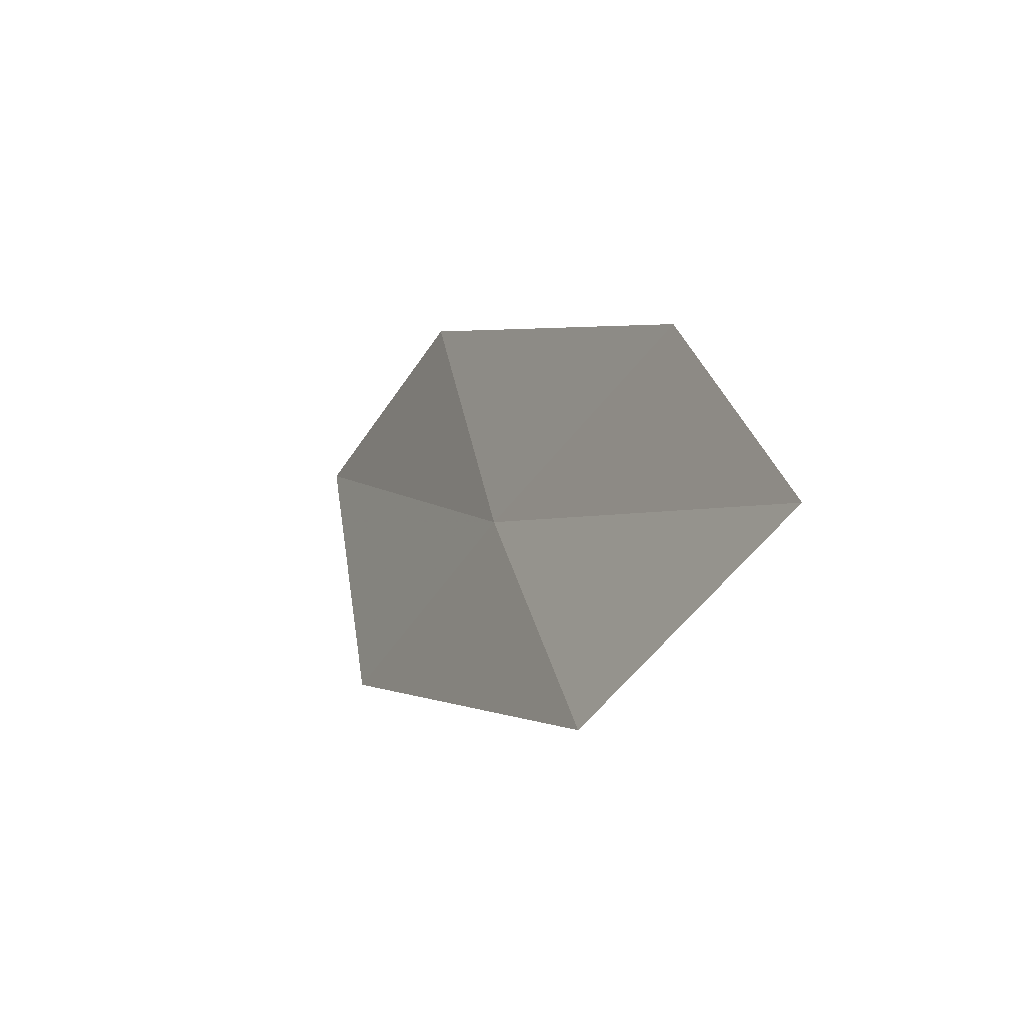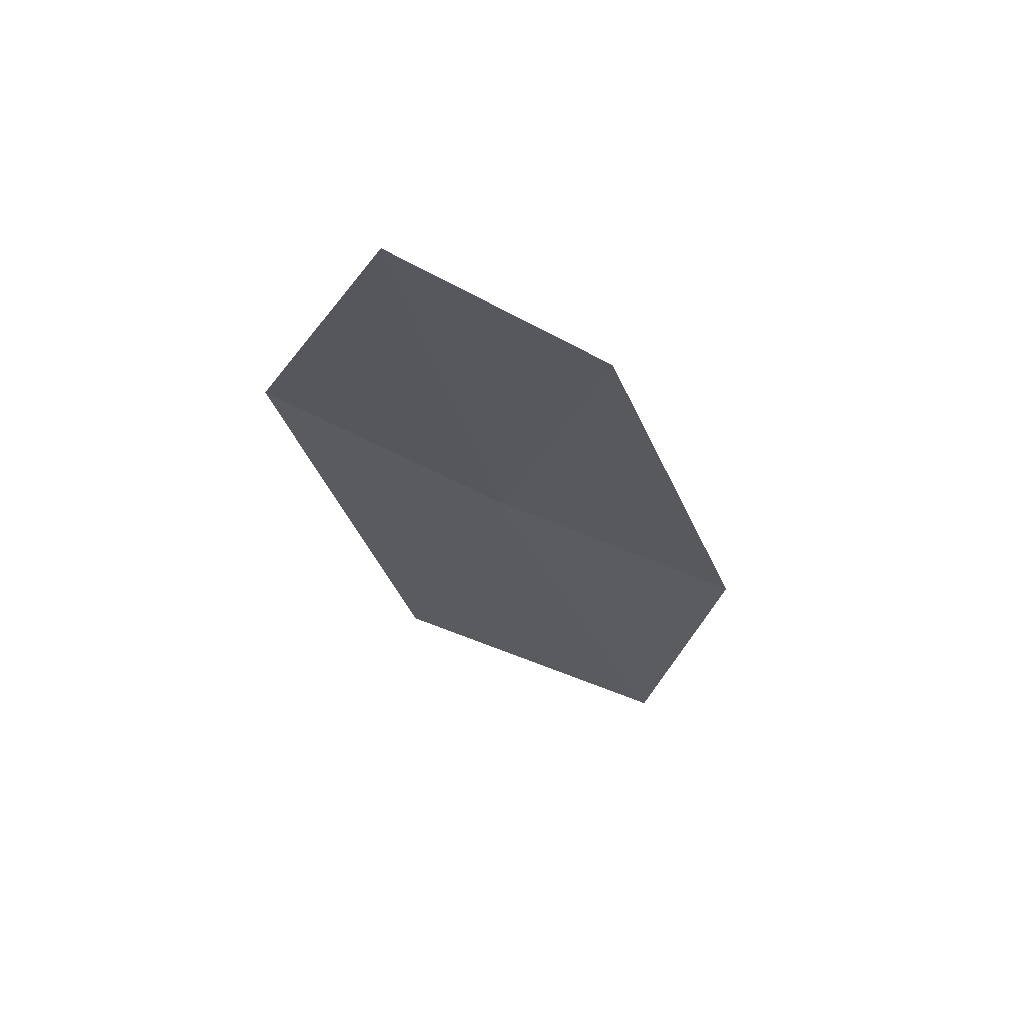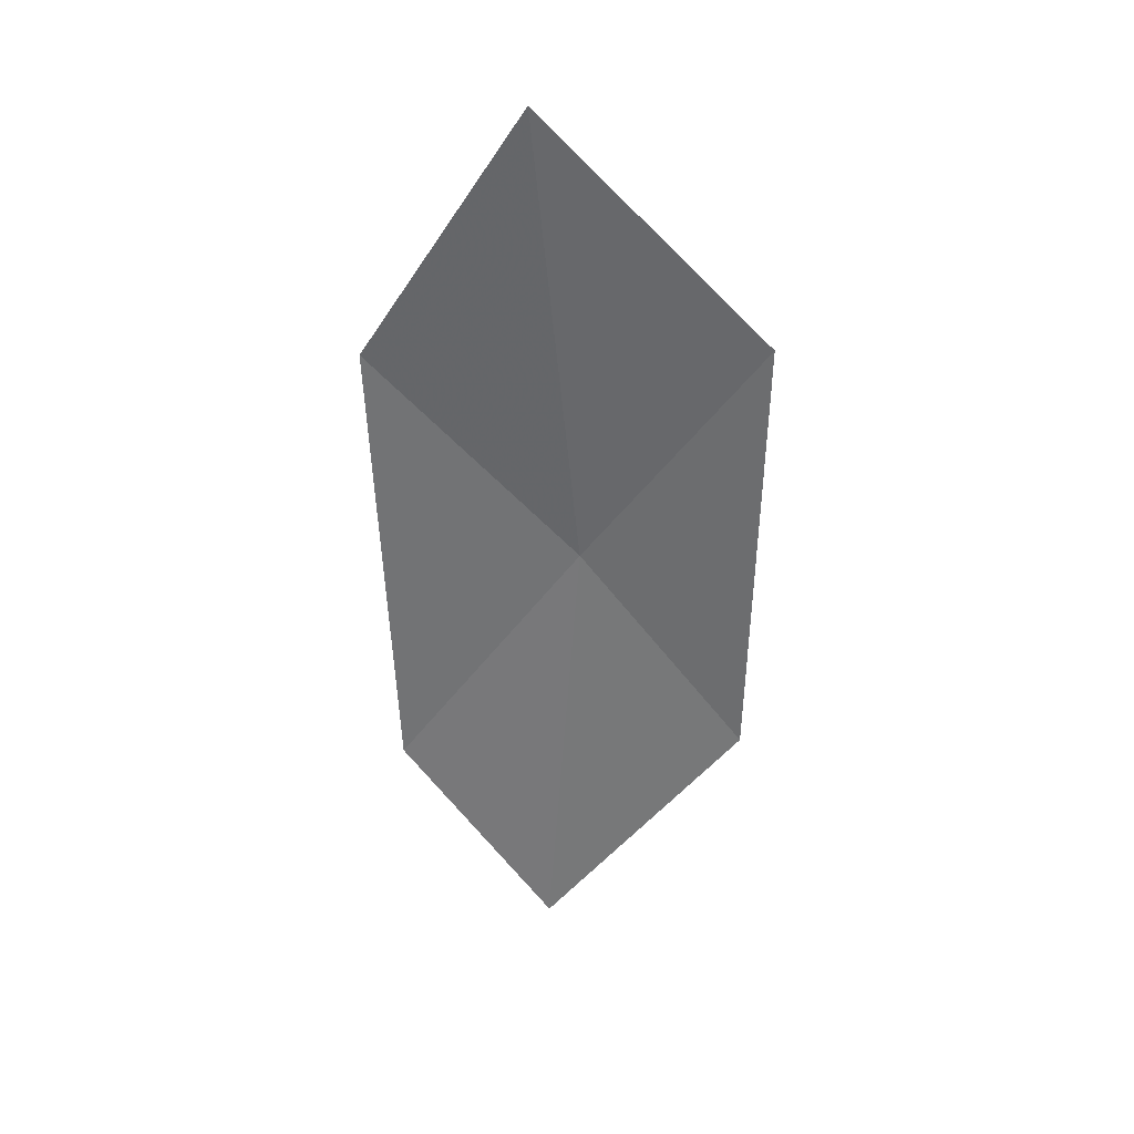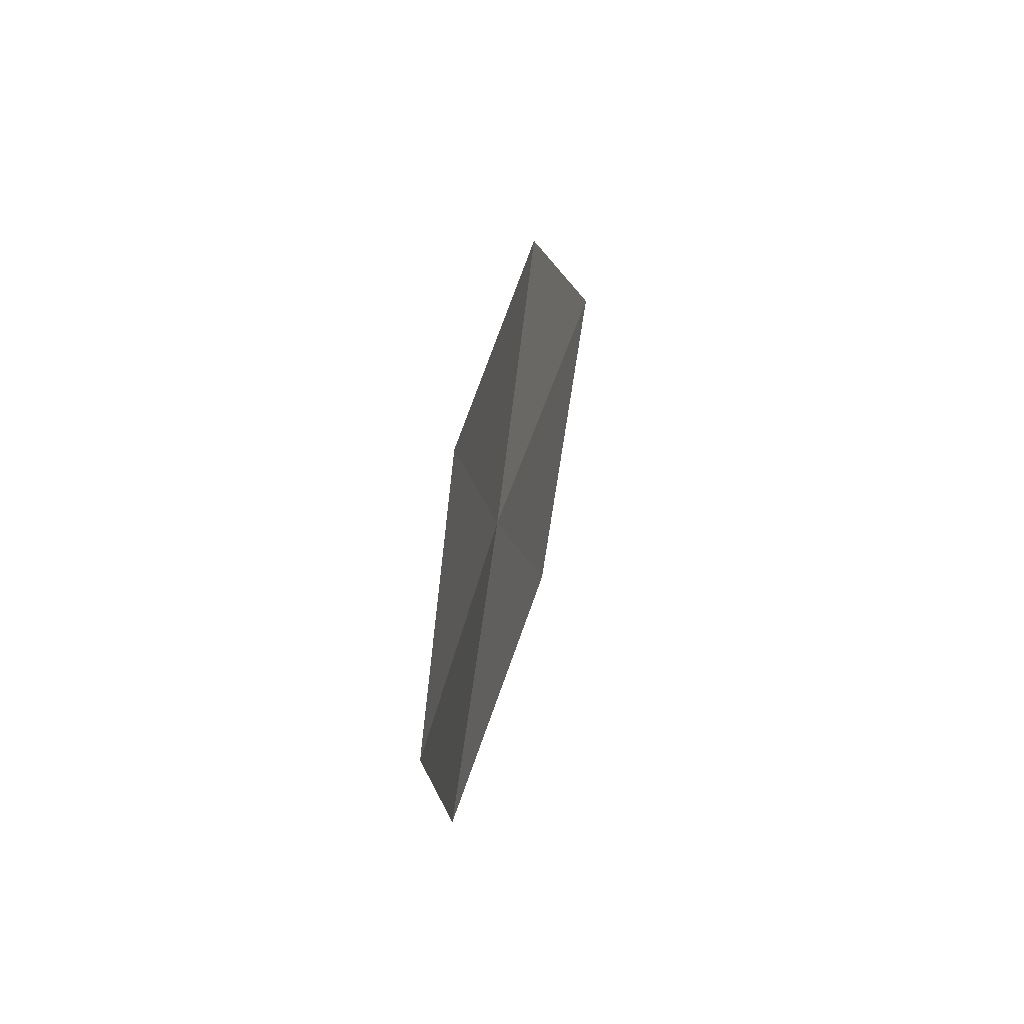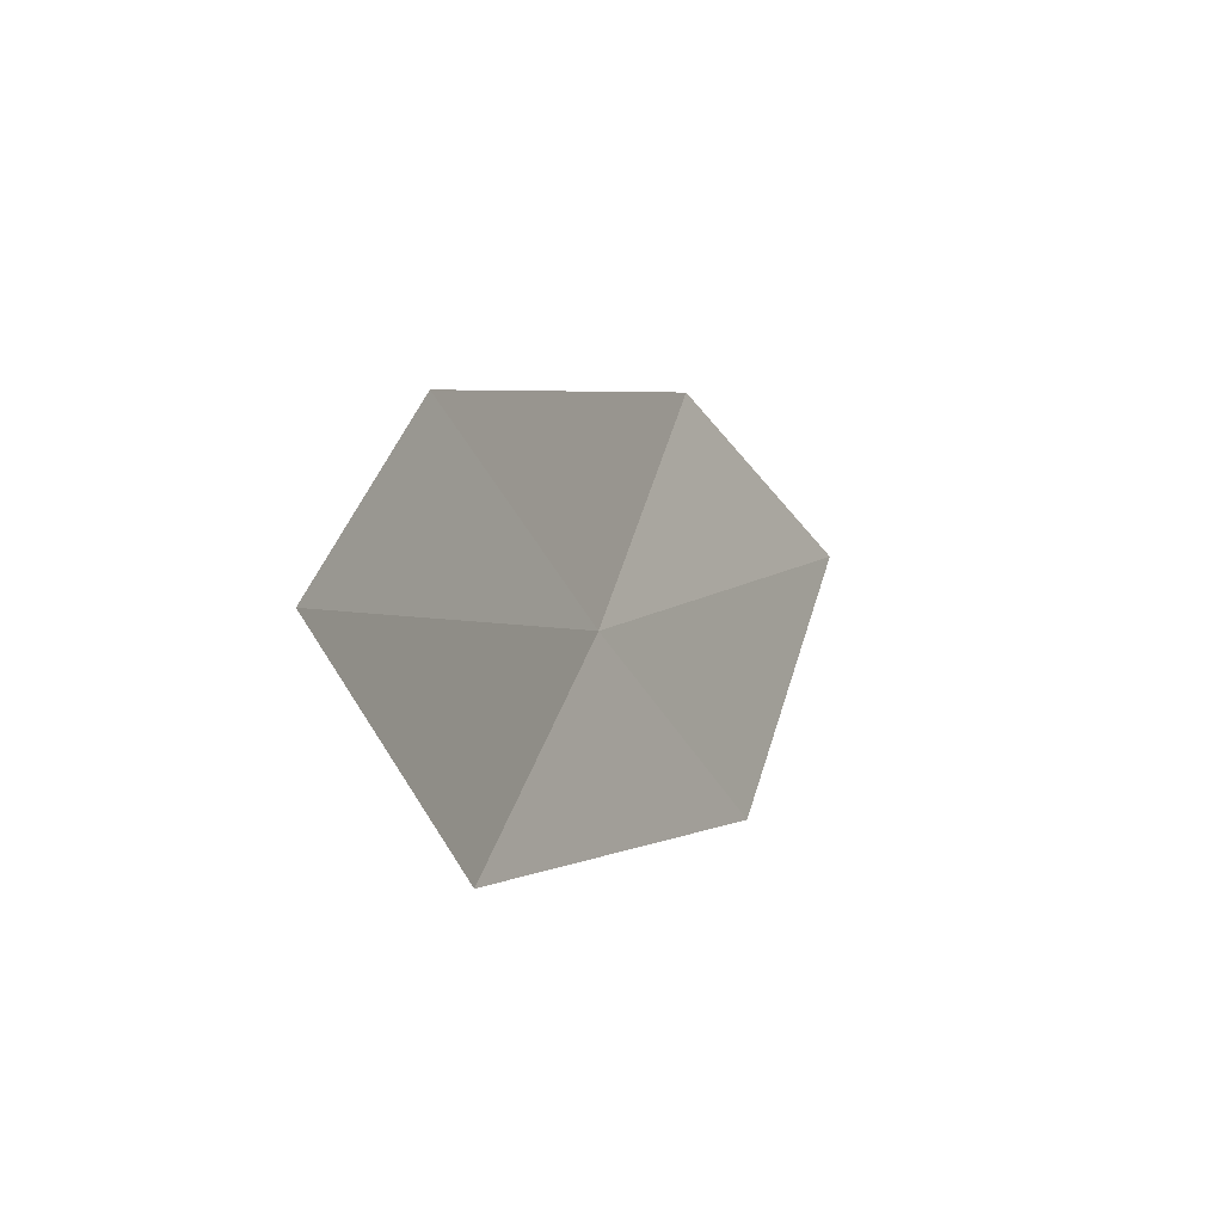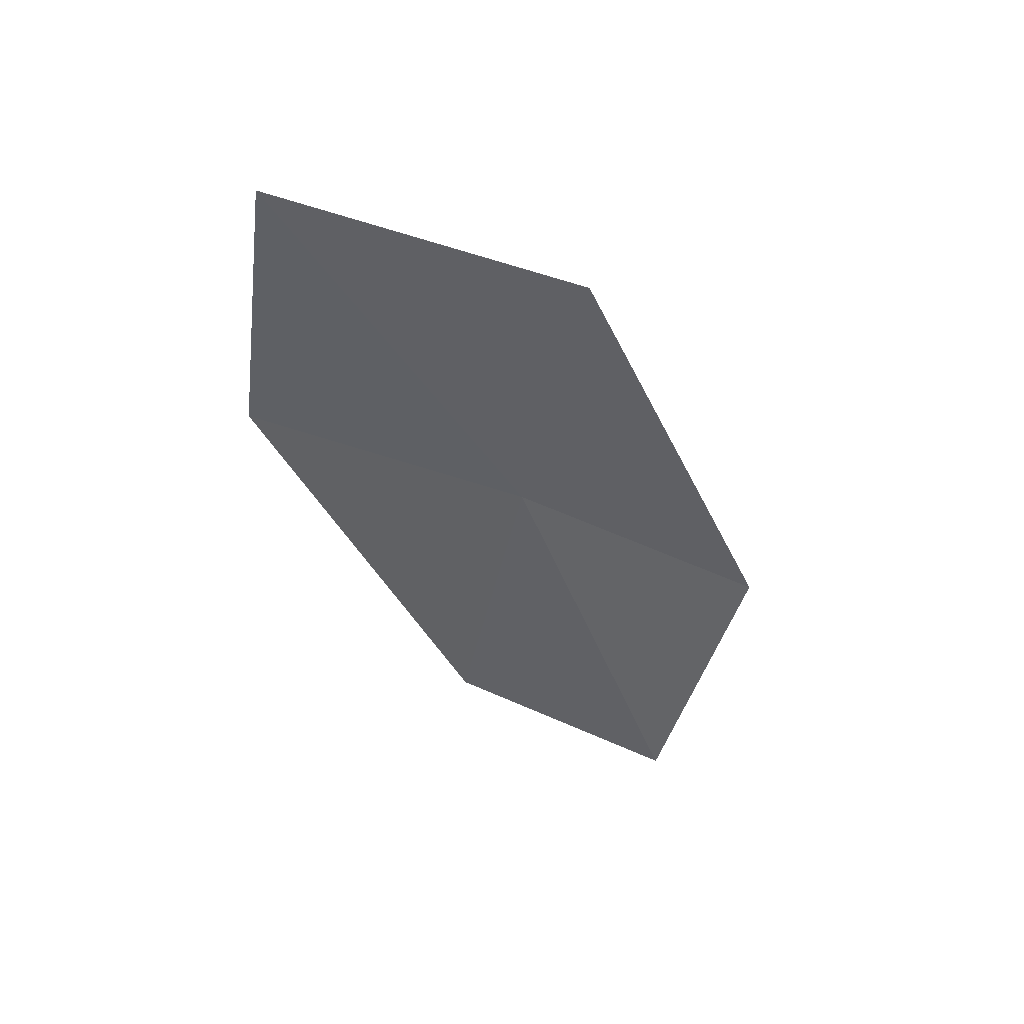
<metadata>
{"format":"obj","ext":"obj","renderer":"f3d","projection":"perspective","resolution":1024,"background":"white","views":[{"elev":-24.1,"azim":64.6,"up":"+Y"},{"elev":-36.0,"azim":84.2,"up":"+Z"},{"elev":-50.8,"azim":-112.7,"up":"+Z"},{"elev":3.7,"azim":104.2,"up":"+Y"},{"elev":-22.8,"azim":122.3,"up":"+Y"},{"elev":-41.8,"azim":-87.3,"up":"+Z"}]}
</metadata>
<code>
v -15.34 -4.342 18.06
v -16.09 -2.851 18.05
v -17.62 -3.122 18.09
v -16.83 -4.763 18.17
v -13.82 -3.912 17.85
v -14.45 -5.712 18.05
v -12.99 -5.137 17.77
f 1 3 2
f 1 4 3
f 1 2 5
f 1 6 4
f 1 5 7
f 1 7 6

</code>
